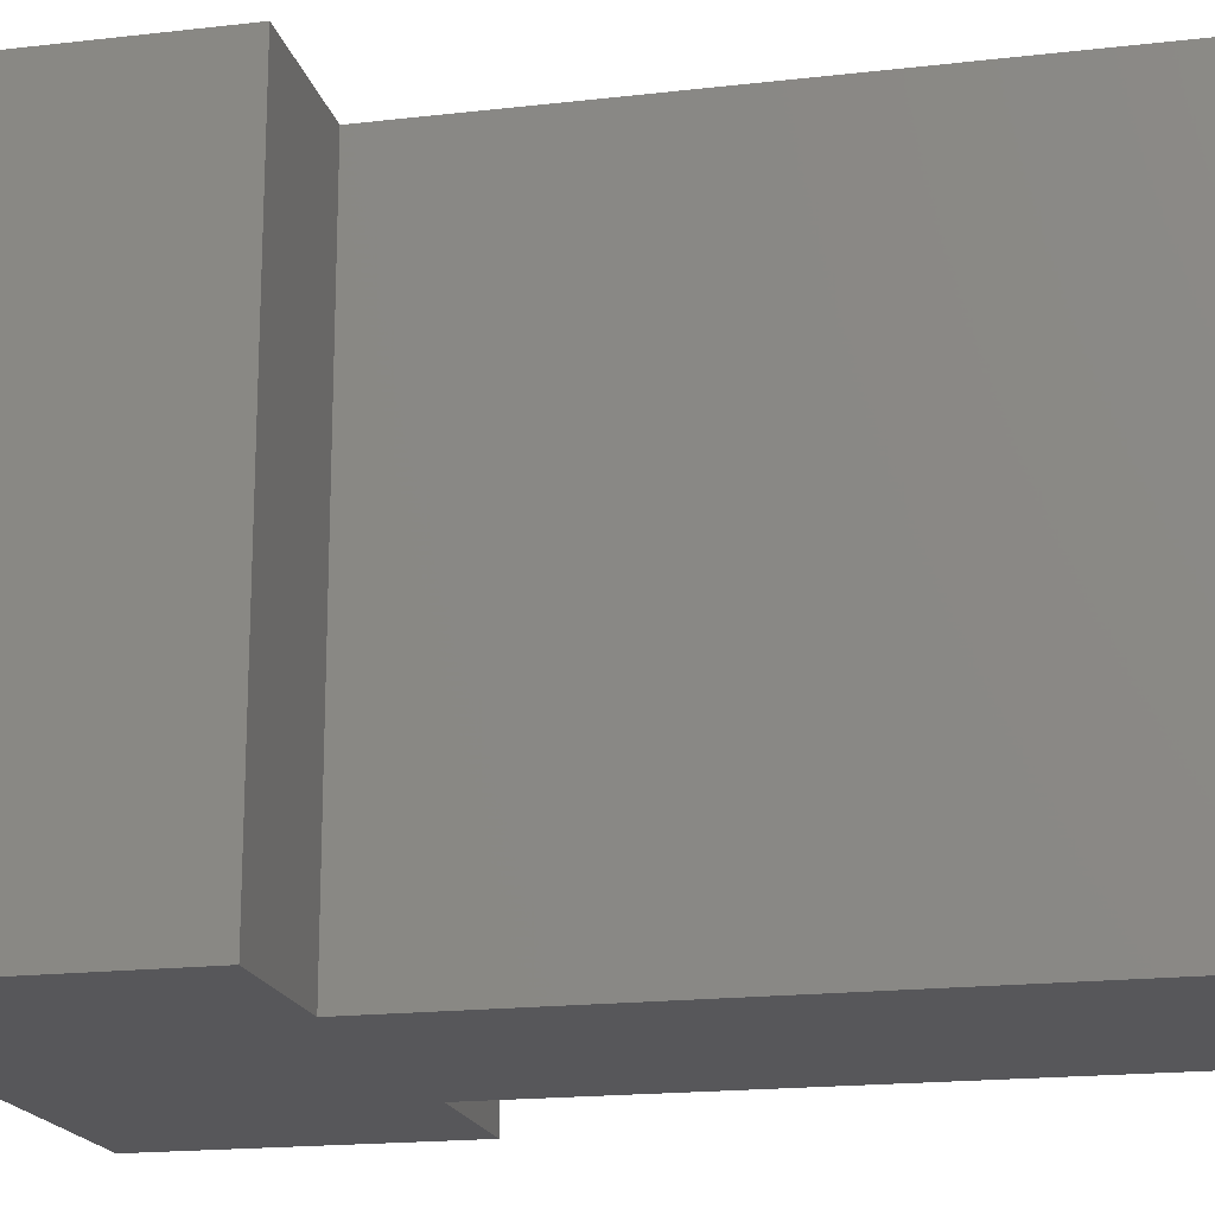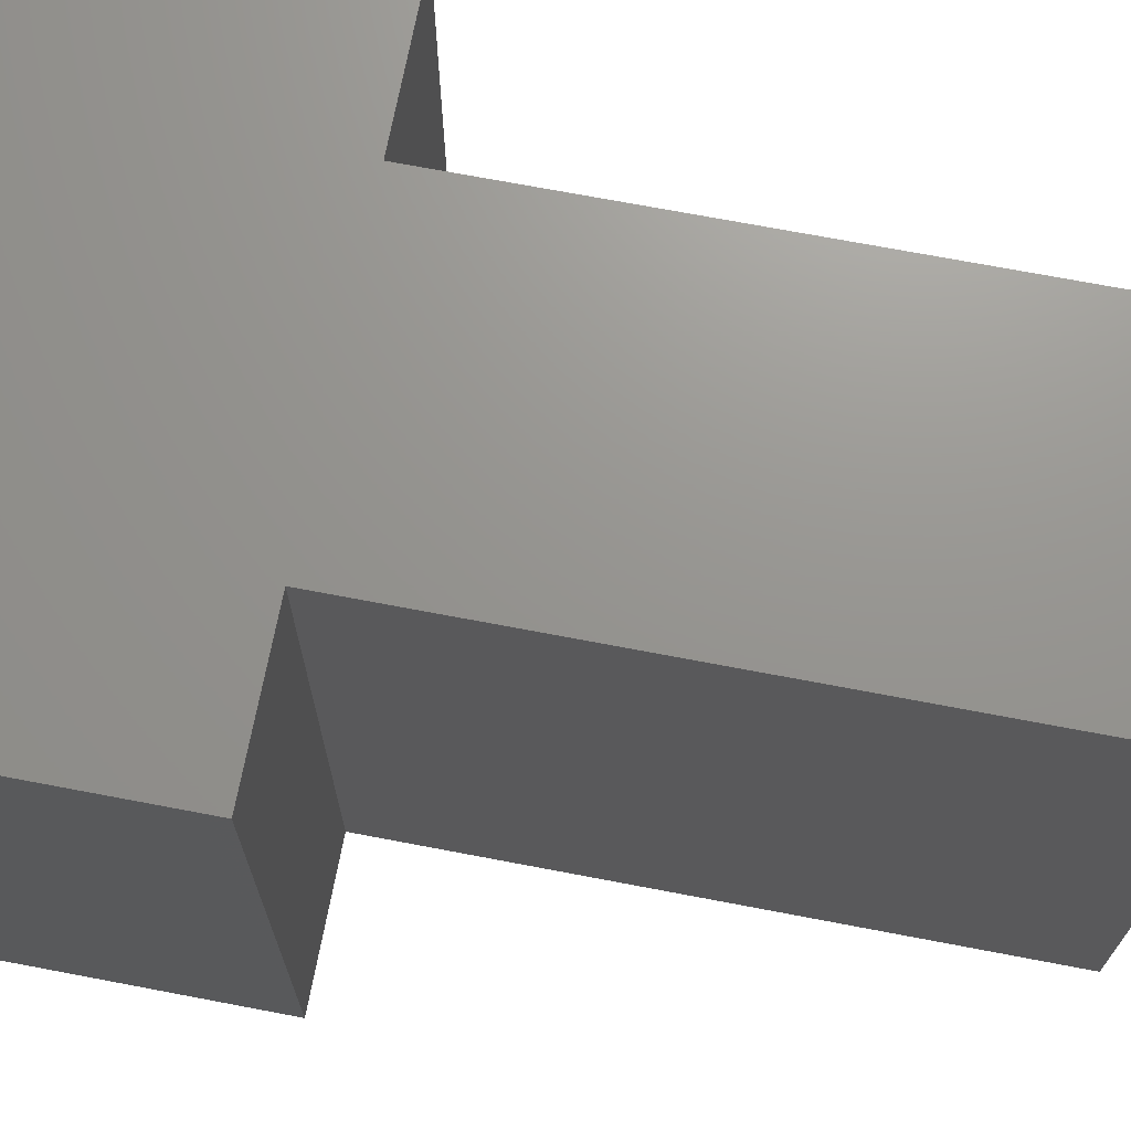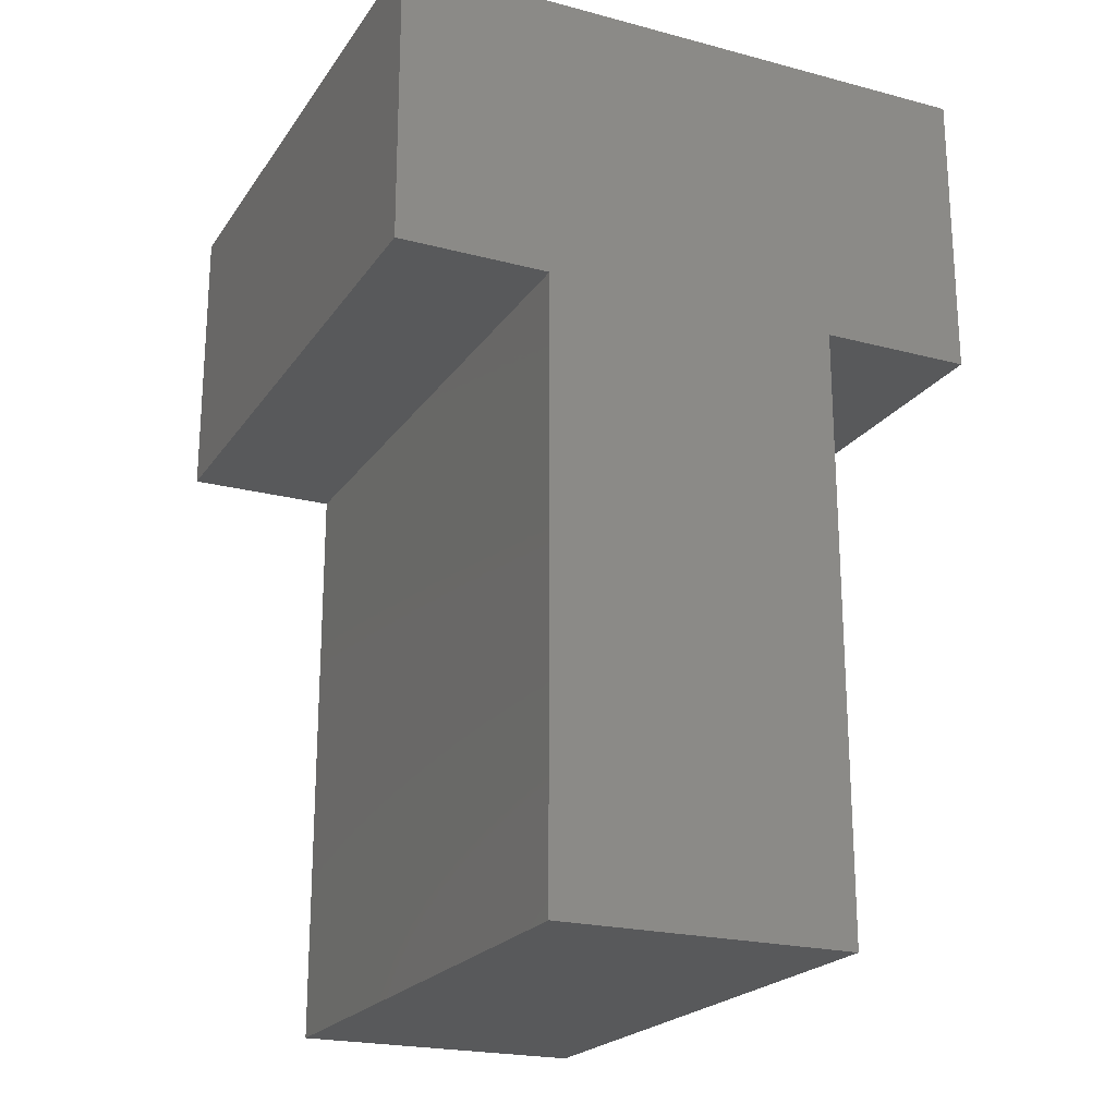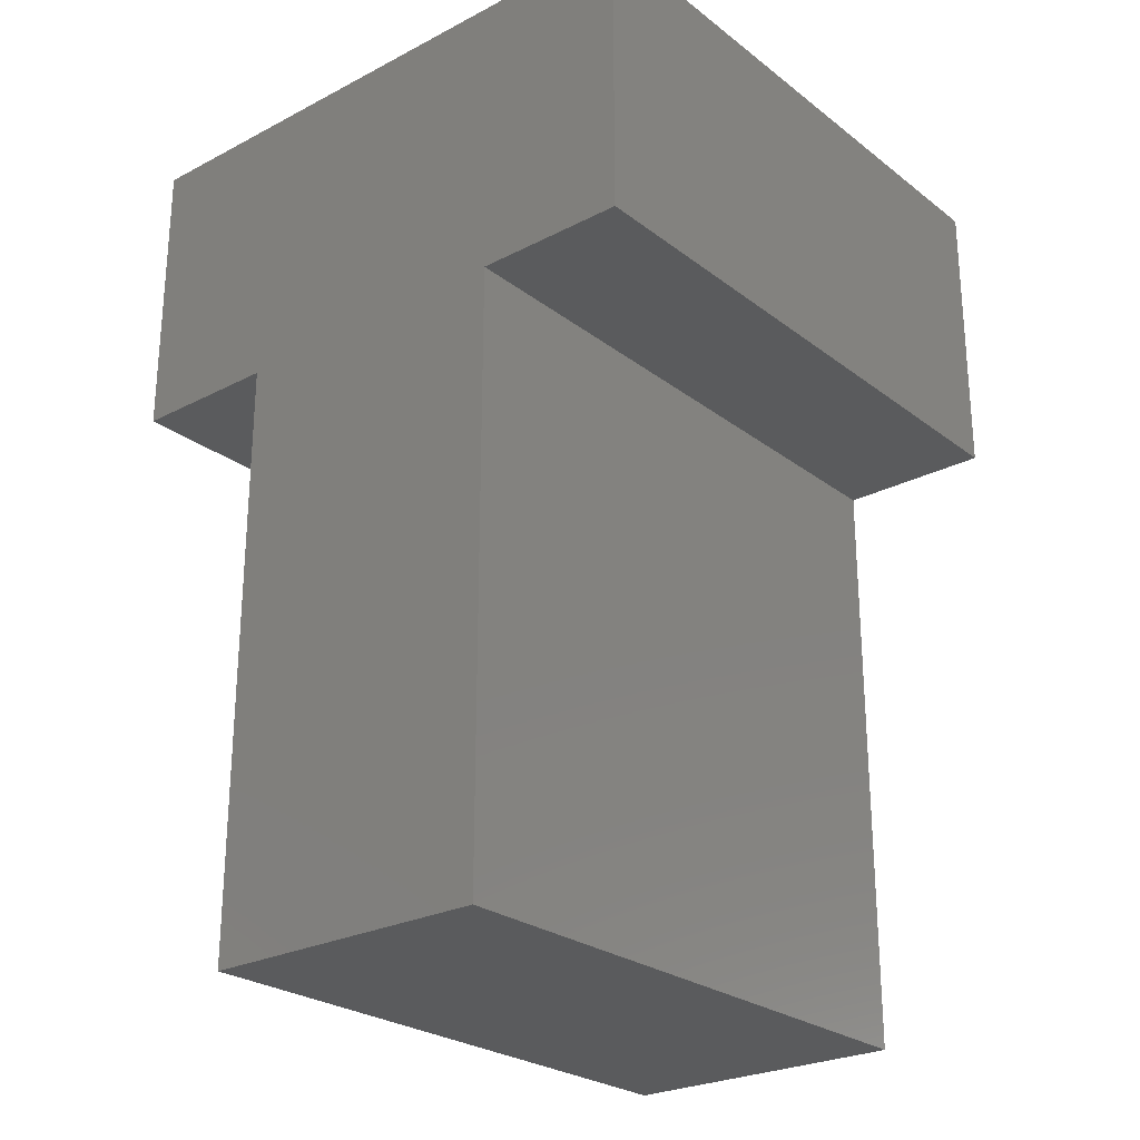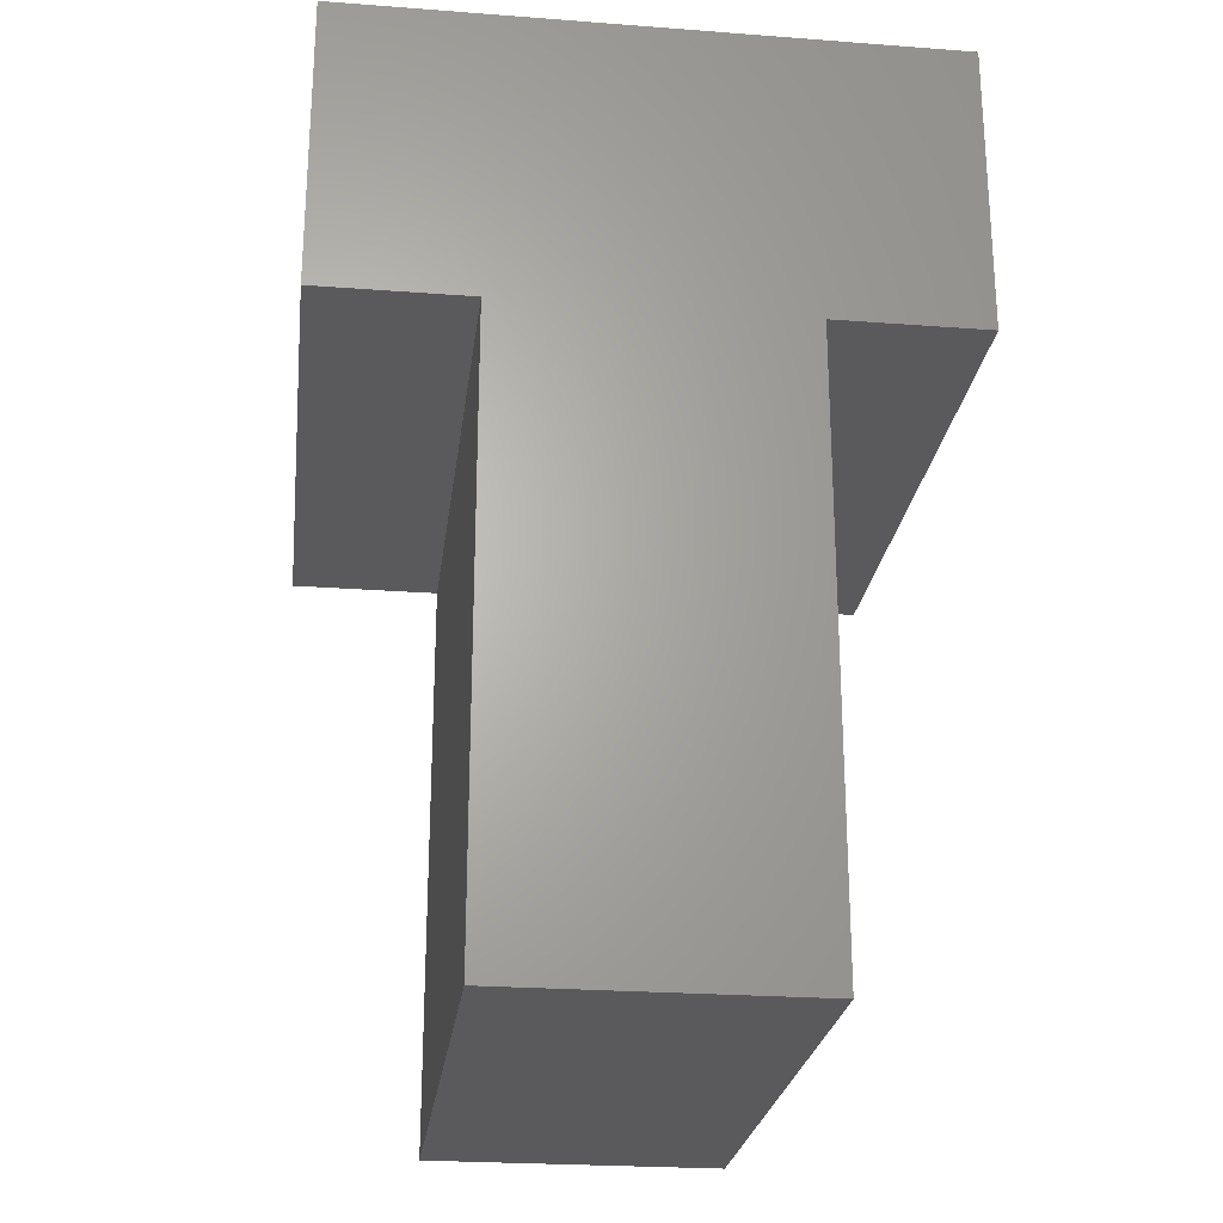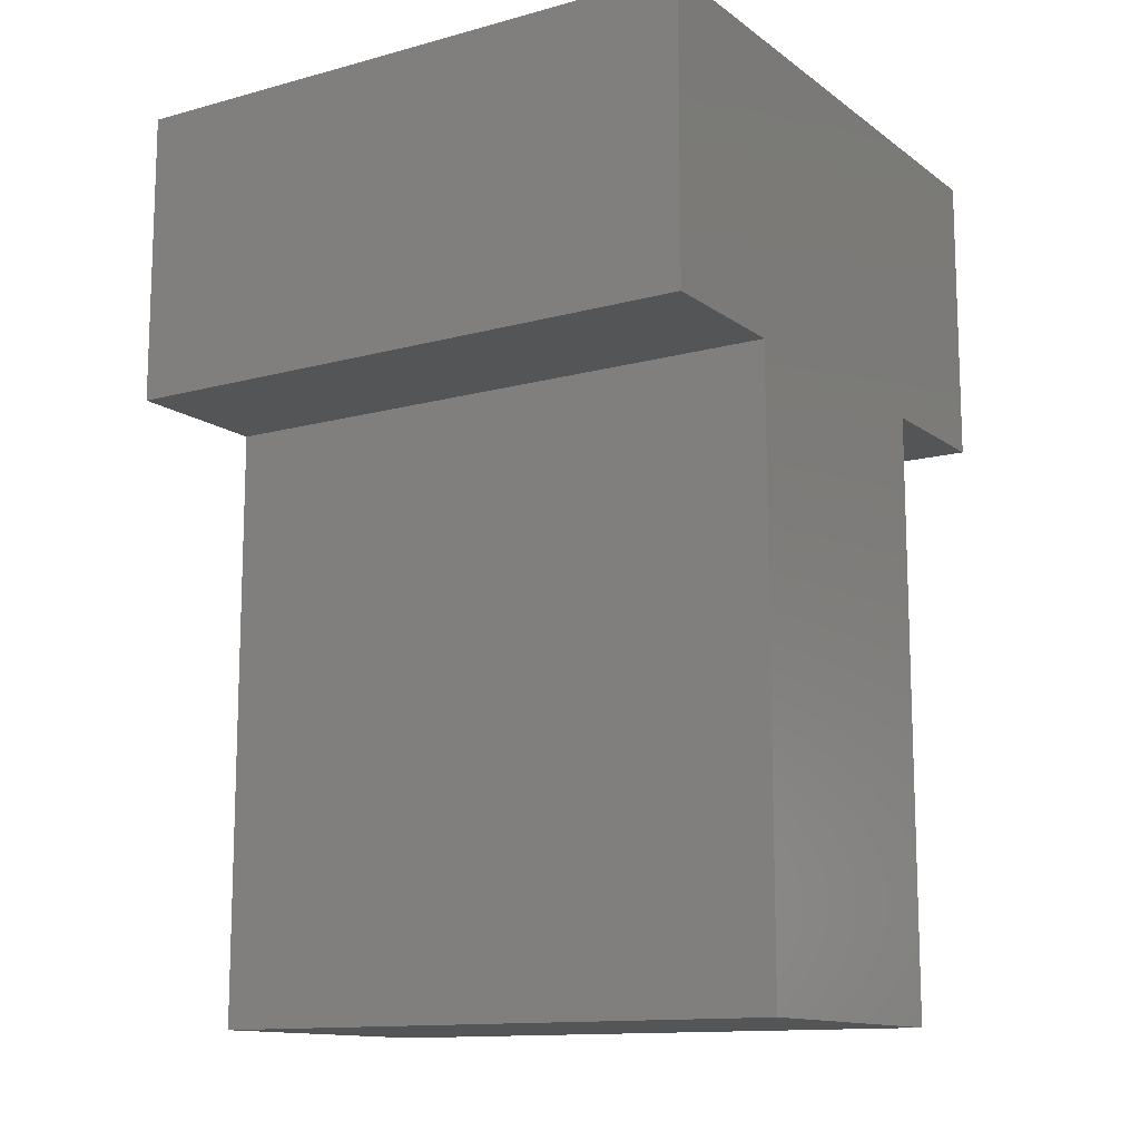
<metadata>
{"format":"stl","ext":"stl","renderer":"f3d","projection":"perspective","resolution":1024,"background":"white","views":[{"elev":-18.1,"azim":102.7,"up":"+Y"},{"elev":70.8,"azim":100.8,"up":"+Y"},{"elev":-21.6,"azim":155.0,"up":"+Z"},{"elev":-25.6,"azim":39.7,"up":"+Z"},{"elev":-24.5,"azim":172.9,"up":"+Z"},{"elev":-12.8,"azim":-57.8,"up":"+Z"}]}
</metadata>
<code>
# stl→obj: 20 verts, 36 faces
v -0.04688 -0.5 0.7448
v -0.5469 -0.5 0.7448
v -0.5469 -0.5 0.5
v -0.4206 -0.5 0.5
v -0.1732 -0.5 0.5
v -0.04688 -0.5 0.5
v -0.4206 -0.5 0
v -0.1732 -0.5 0
v -0.04688 5.494e-17 0.7448
v -0.04688 5.551e-17 0.5
v -0.1732 4.149e-17 0.5
v -0.4206 1.402e-17 0.5
v -0.5469 0 0.5
v -0.5469 2.718e-17 0.7448
v -0.4206 -4.149e-17 0
v -0.1732 -1.402e-17 0
v -0.07812 -0.03125 0.7526
v -0.5156 -0.03125 0.7526
v -0.07812 -0.4688 0.7526
v -0.5156 -0.4688 0.7526
f 1 2 3
f 1 3 4
f 1 4 5
f 1 5 6
f 7 8 4
f 4 8 5
f 9 10 11
f 9 11 12
f 9 12 13
f 9 13 14
f 15 12 16
f 16 12 11
f 14 13 2
f 2 13 3
f 17 18 19
f 19 18 20
f 10 9 6
f 6 9 1
f 1 9 19
f 19 9 17
f 14 18 9
f 9 18 17
f 14 2 18
f 18 2 20
f 2 1 20
f 20 1 19
f 11 10 5
f 5 10 6
f 16 11 8
f 8 11 5
f 15 16 7
f 7 16 8
f 12 15 4
f 4 15 7
f 13 12 3
f 3 12 4

</code>
